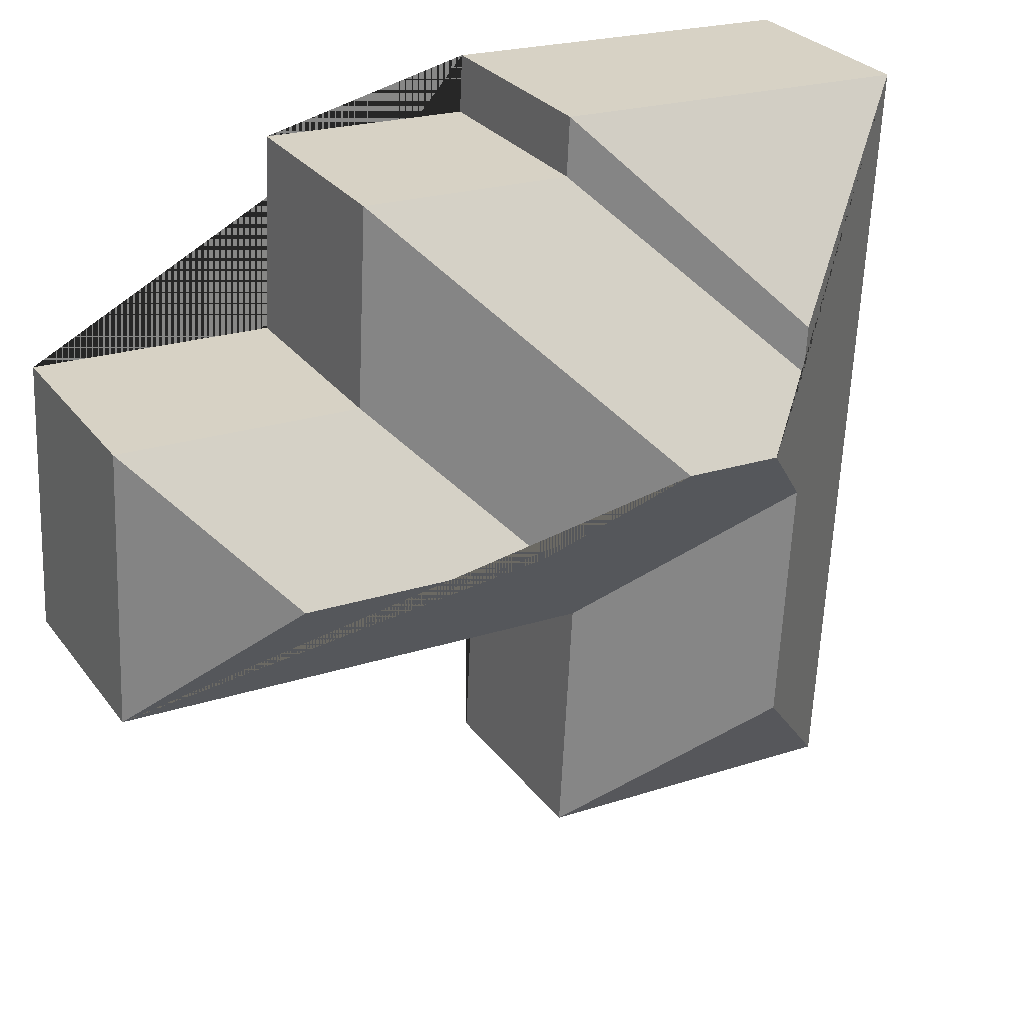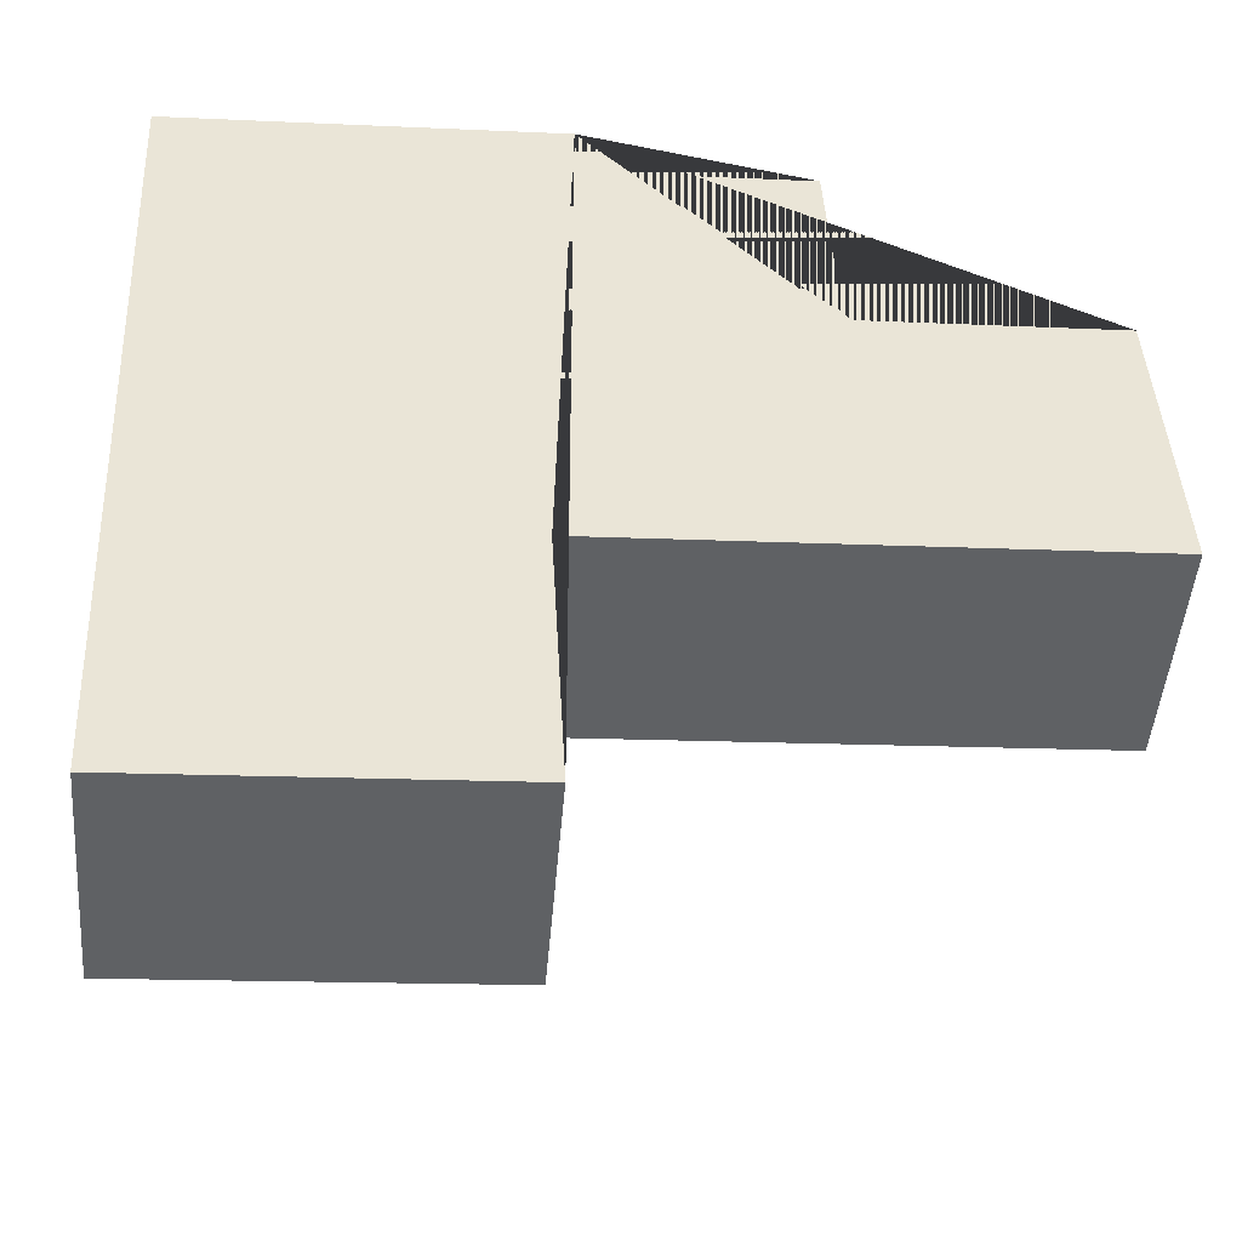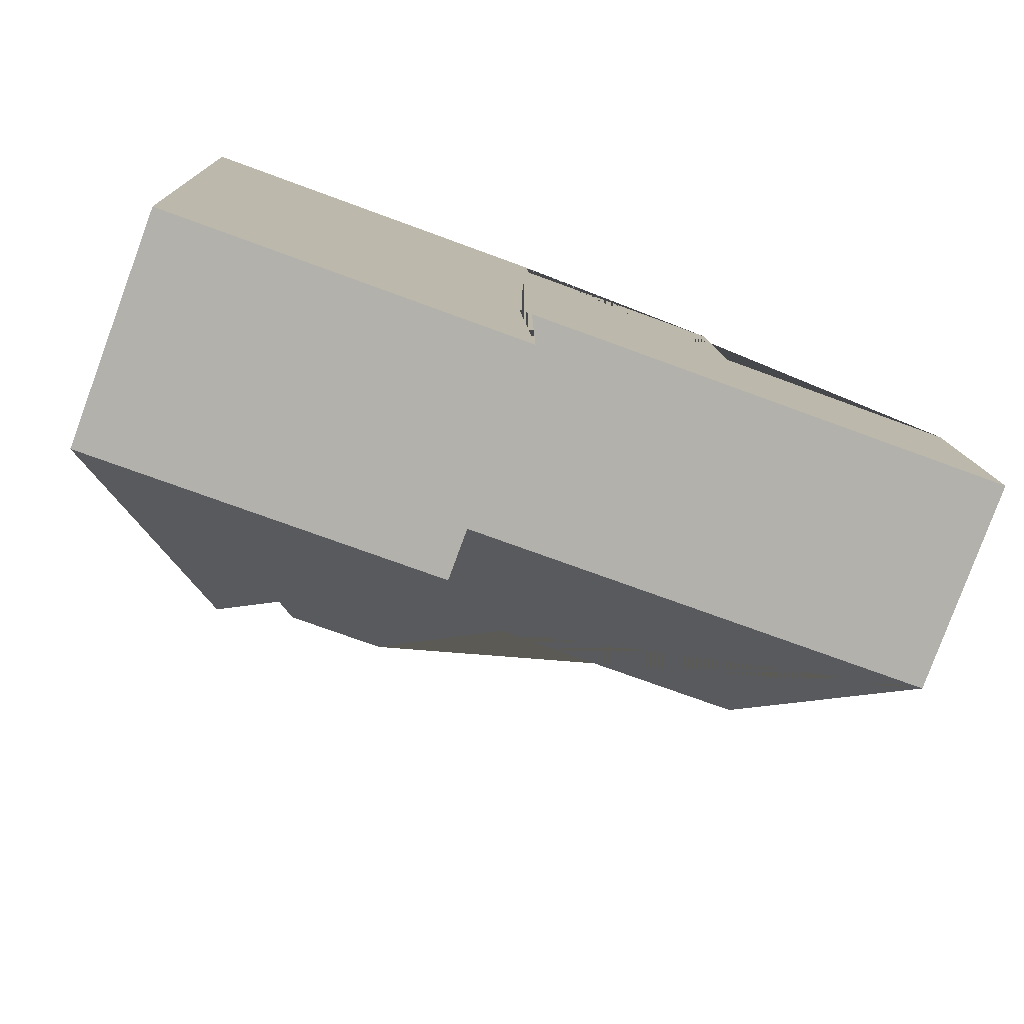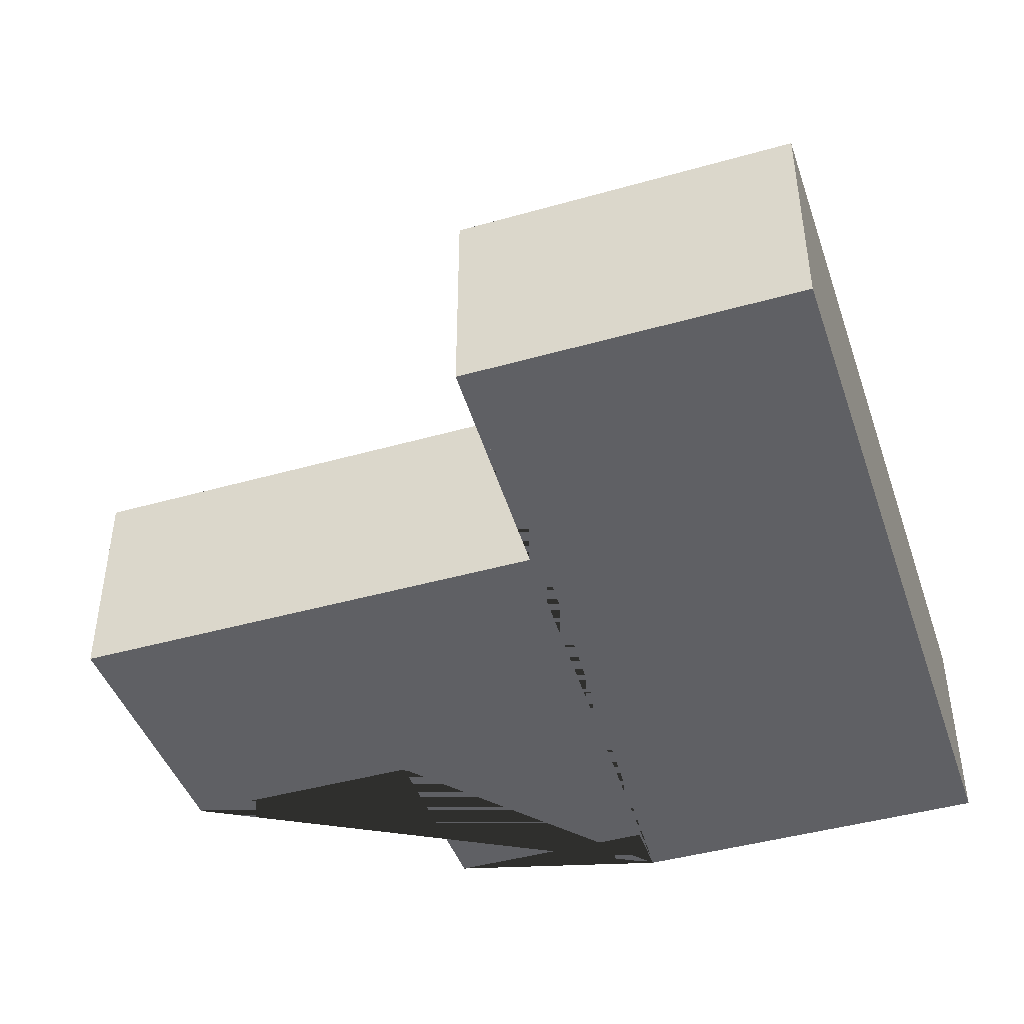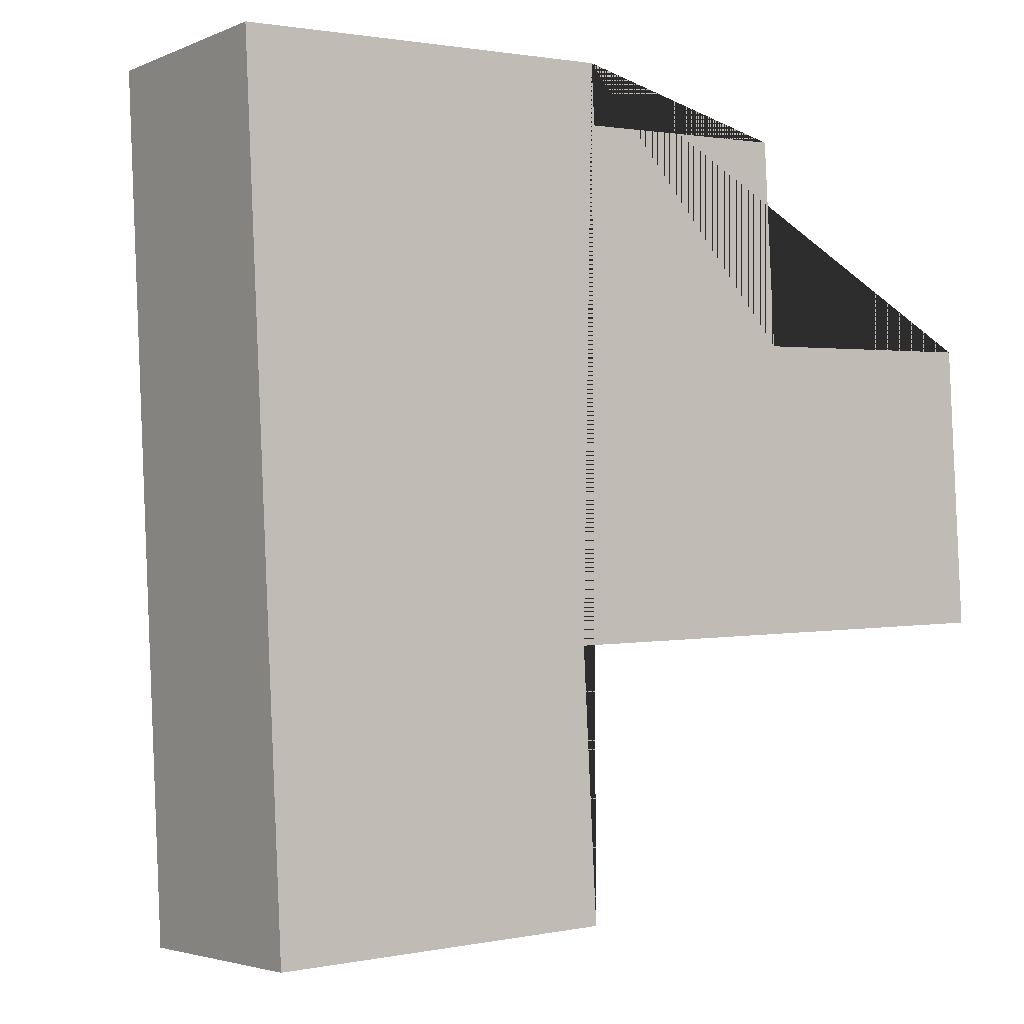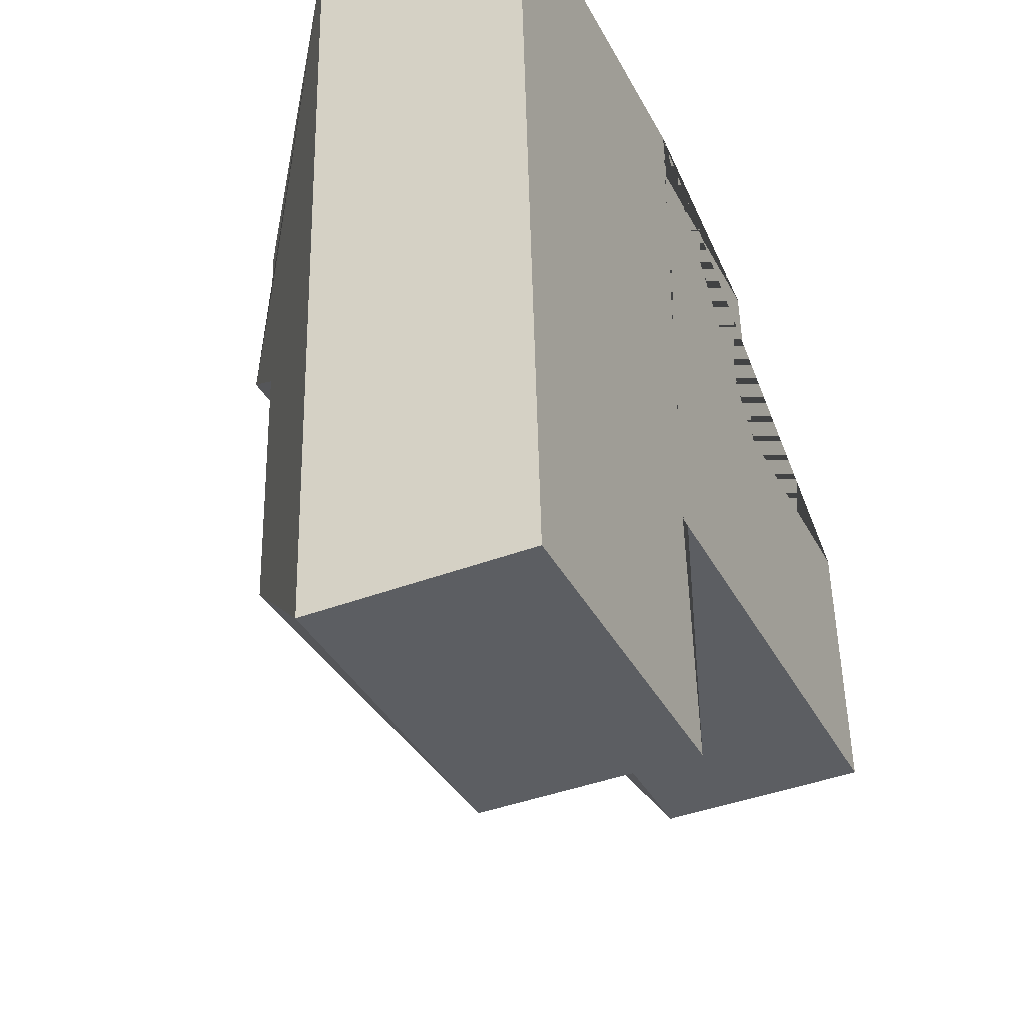
<metadata>
{"format":"obj","ext":"obj","renderer":"f3d","projection":"perspective","resolution":1024,"background":"white","views":[{"elev":28.5,"azim":150.7,"up":"+Z"},{"elev":-47.4,"azim":-4.7,"up":"+Z"},{"elev":-79.7,"azim":-20.2,"up":"+Z"},{"elev":-44.0,"azim":-164.5,"up":"+Y"},{"elev":-3.4,"azim":-36.1,"up":"+Z"},{"elev":-40.5,"azim":-65.0,"up":"+Z"}]}
</metadata>
<code>
o CG10_500_039067_0013
v 146 75 -14.41
v 15.73 75 -20.95
v 147 75 -34.98
v 222.1 75 -31.19
v 82.87 127.7 -83.21
v 83.7 127.7 -99.88
v 312.2 75 -97.66
v 225.8 75 -101.9
v 105.7 145 -119
v 139.8 145 -117.3
v 78.48 121.3 -150.3
v 177.9 115.7 -152.3
v 266.6 115.7 -147.9
v 317.1 75 -196.7
v 142.3 75 -205.5
v 83.08 121.4 -239.1
v 147.1 75 -295.6
v 29.82 75 -301.5
v 146 0 -14.41
v 15.73 0 -20.95
v 29.82 0 -301.5
v 147.1 0 -295.6
v 142.3 0 -205.5
v 317.1 0 -196.7
v 312.2 0 -97.66
v 225.8 0 -101.9
v 222.1 0 -31.19
v 147 0 -34.98
f 3 6 5 1
f 6 9 10 4 3
f 10 12 8 4
f 12 13 7 8
f 13 14 7
f 14 15 11 9 10 12 13
f 15 17 16 11
f 16 18 17
f 1 5 2
f 2 18 16 11 9 6 5
f 19 20 21 22 23 24 25 26 27 28
f 1 19 20 2
f 2 20 21 18
f 18 21 22 17
f 17 22 23 15
f 15 23 24 14
f 14 24 25 7
f 7 25 26 8
f 8 26 27 4
f 4 27 28 3
f 3 28 19 1

</code>
